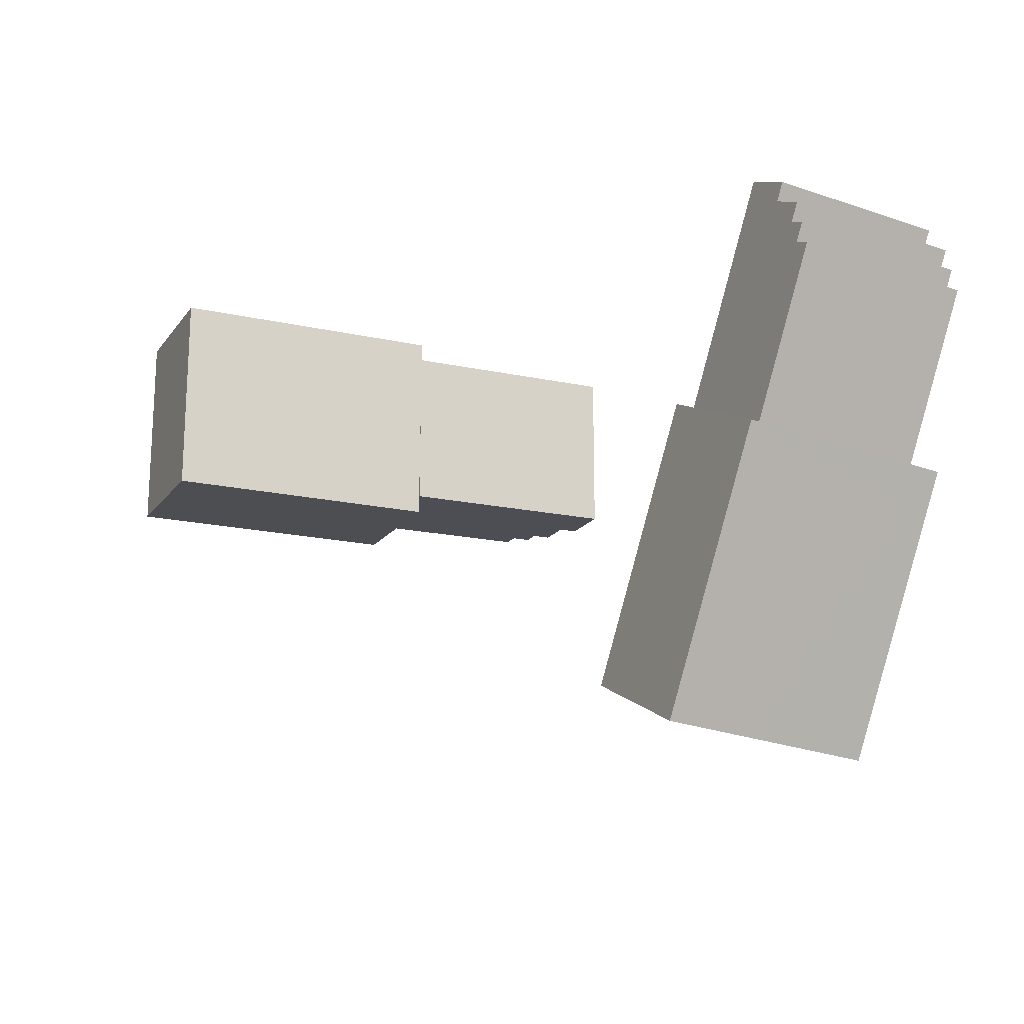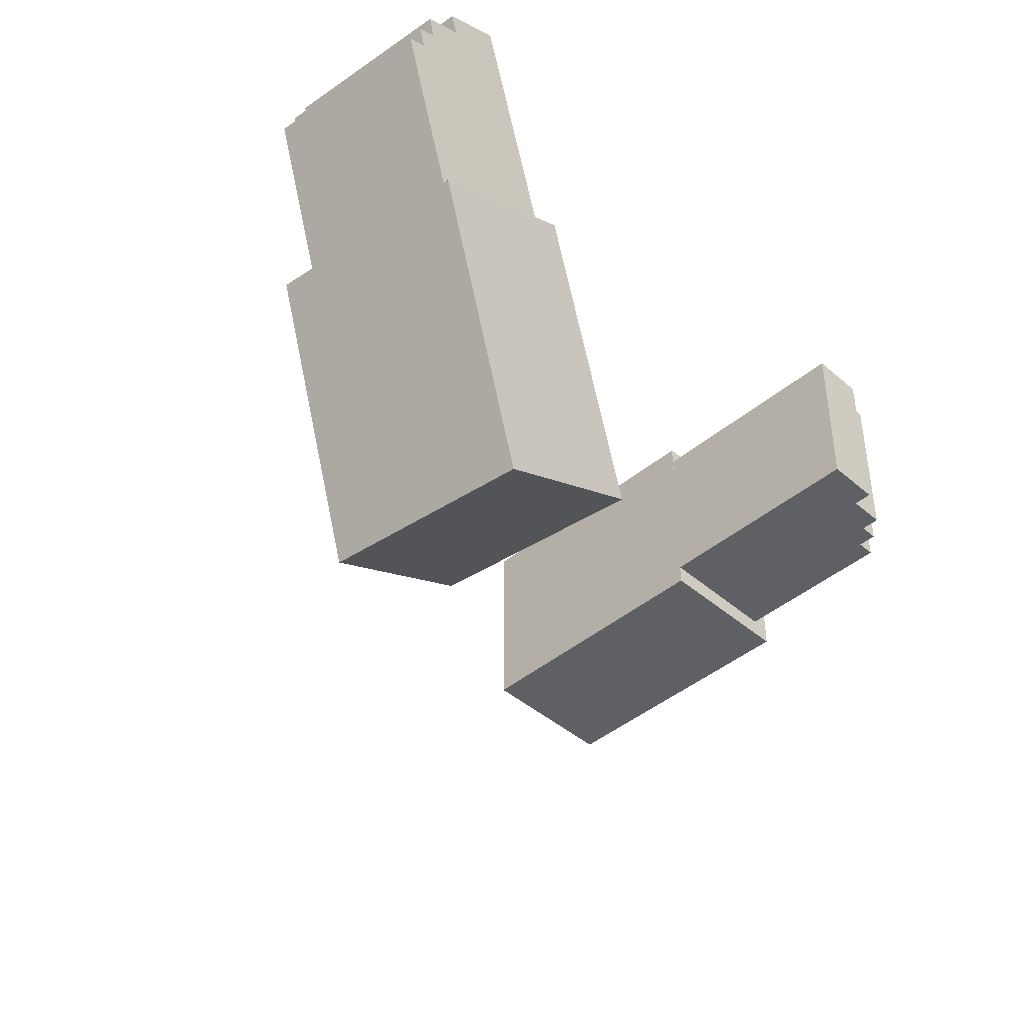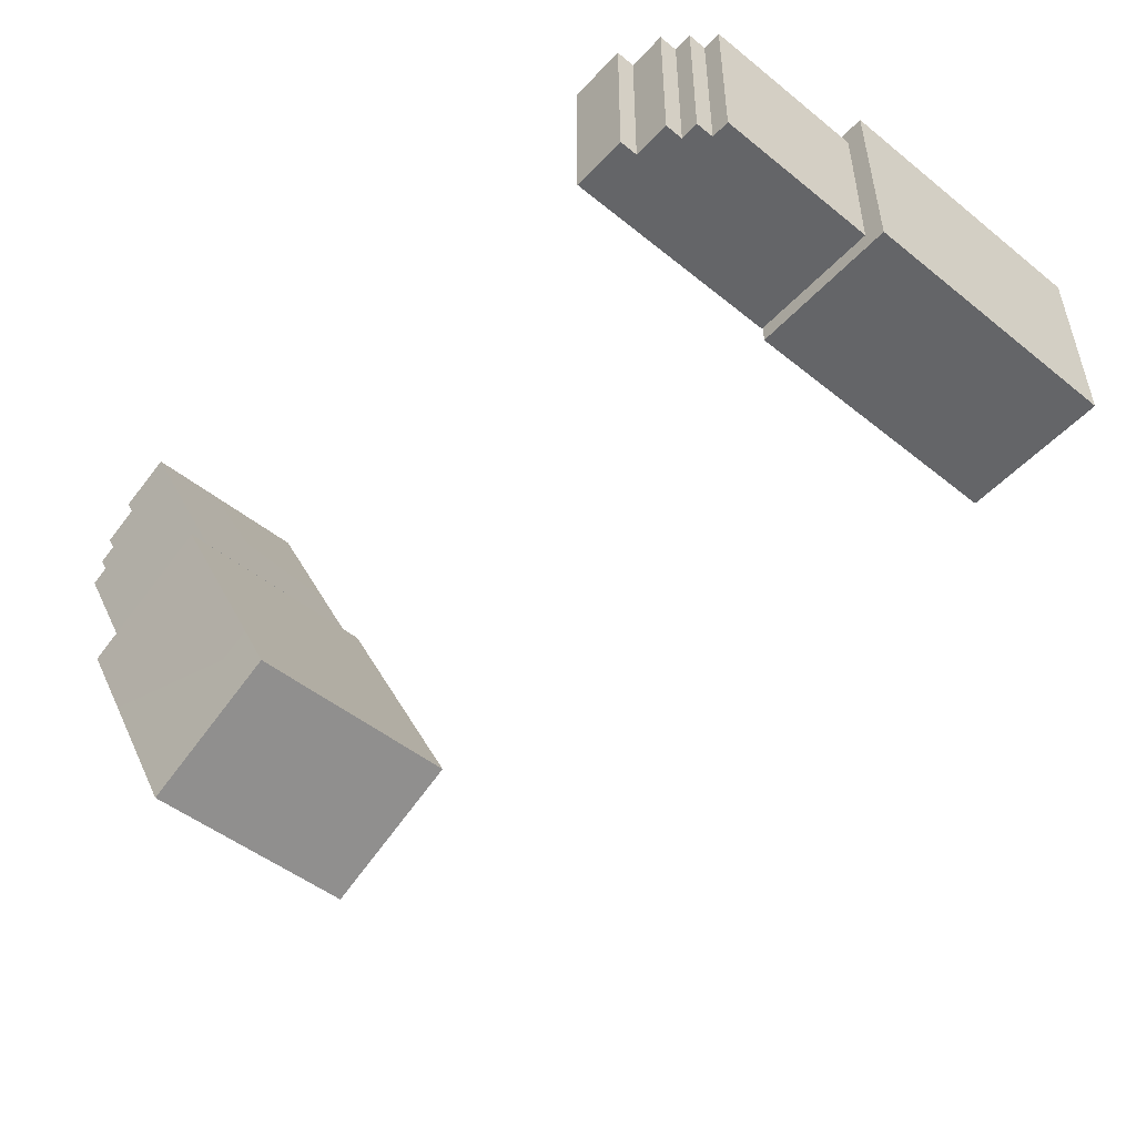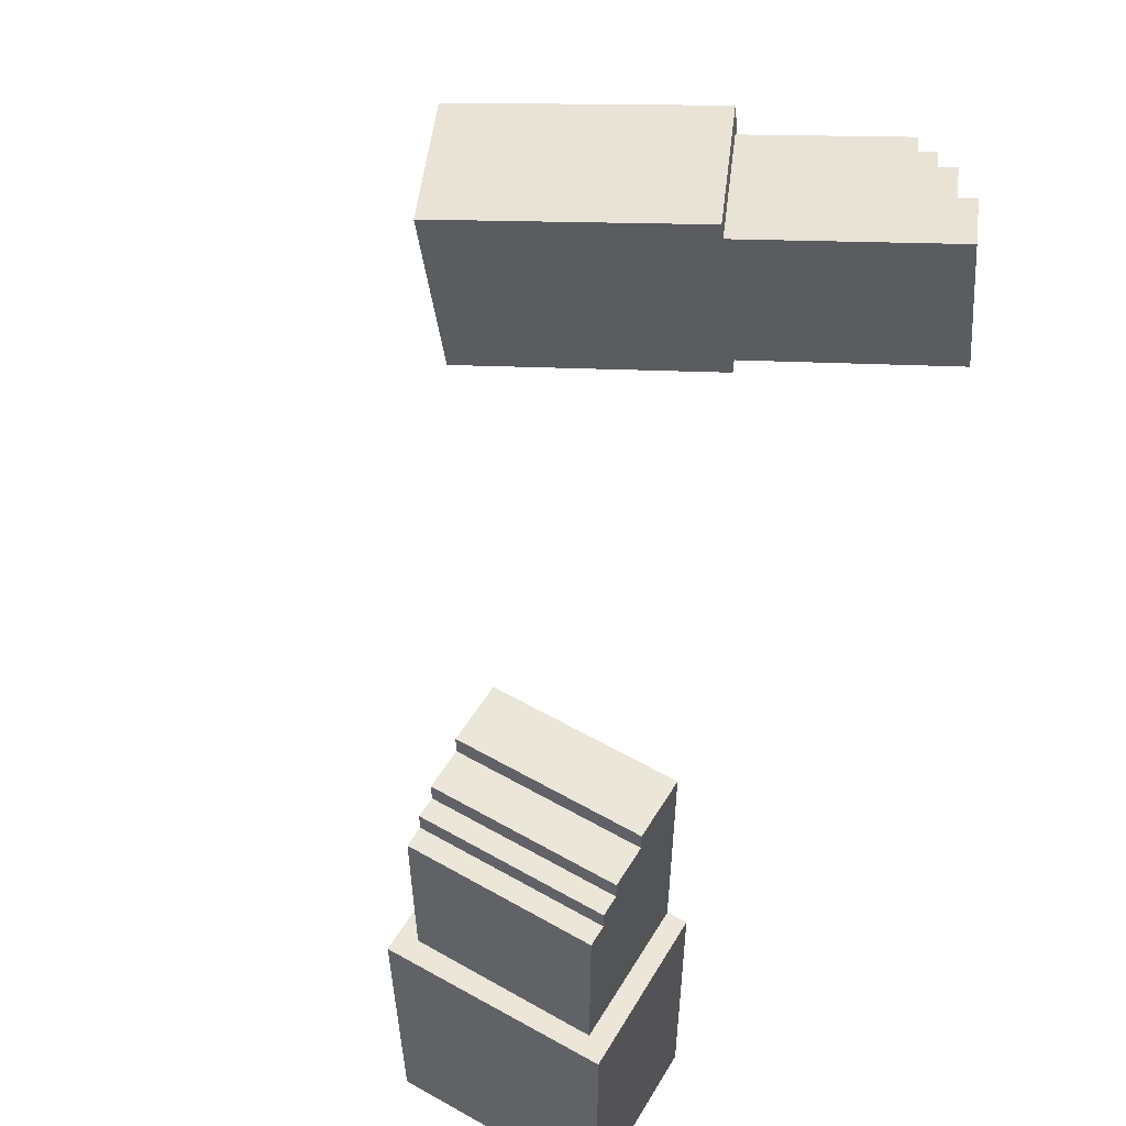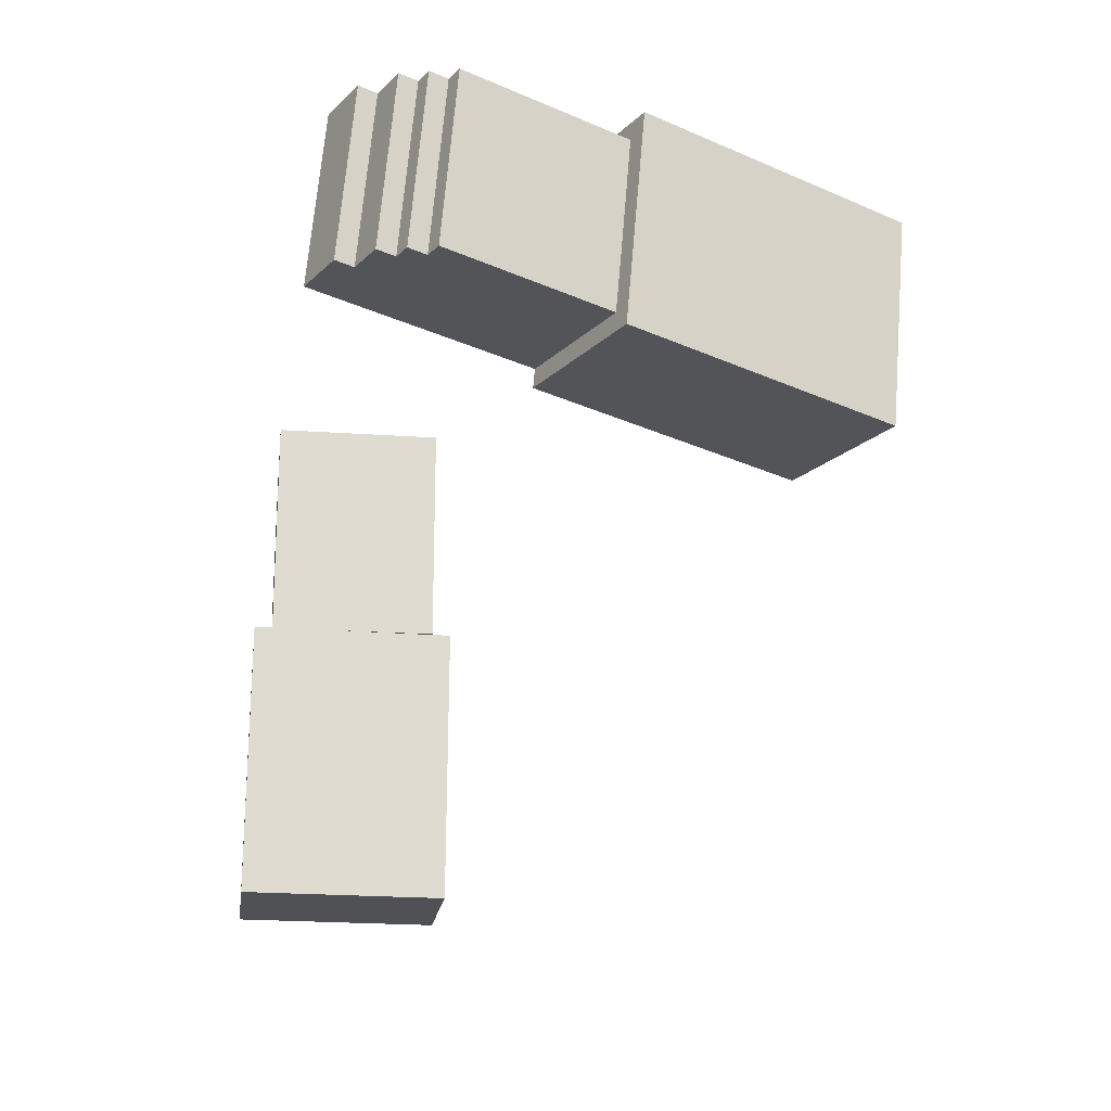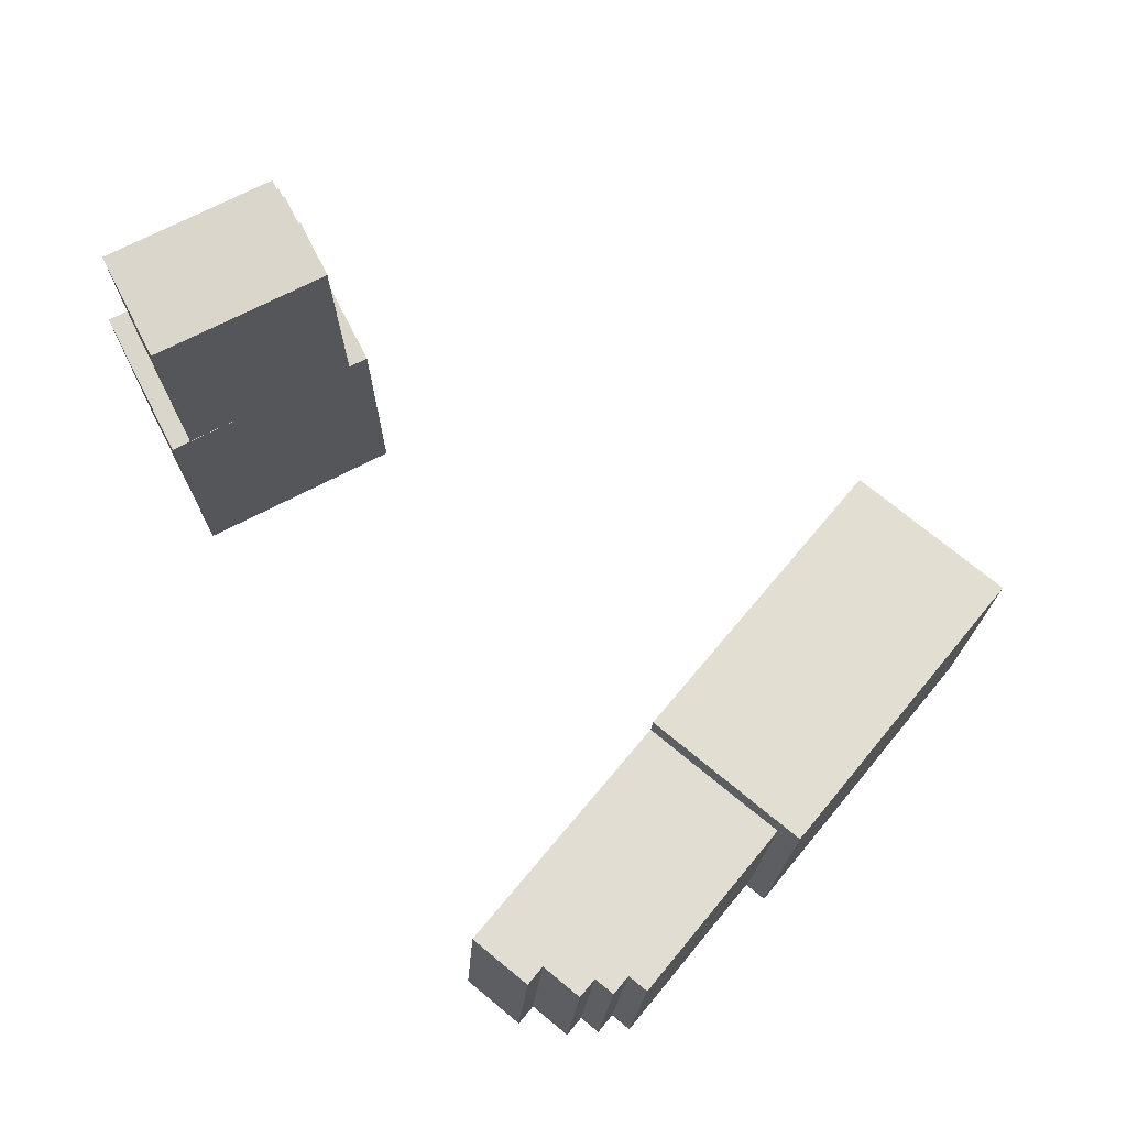
<metadata>
{"format":"obj","ext":"obj","renderer":"f3d","projection":"perspective","resolution":1024,"background":"white","views":[{"elev":-17.1,"azim":-113.7,"up":"+Y"},{"elev":-43.6,"azim":-45.4,"up":"+Y"},{"elev":-51.6,"azim":48.6,"up":"+Y"},{"elev":54.9,"azim":120.7,"up":"+Z"},{"elev":-19.5,"azim":-97.7,"up":"+Z"},{"elev":73.8,"azim":-116.9,"up":"+Z"}]}
</metadata>
<code>
g Arms_Mesh
v 0.4728 -0.266 1.052
v 0.7228 -0.2653 1.052
v 0.7228 -0.2629 0.5831
v 0.4728 -0.2635 0.5831
v 0.7228 -0.2653 1.052
v 0.7219 0.08085 0.5849
v 0.7228 -0.2629 0.5831
v 0.7219 0.07843 1.054
v 0.4728 -0.266 1.052
v 0.4728 -0.2635 0.5831
v 0.4719 0.0802 0.5849
v 0.4719 0.07778 1.054
v 0.7219 0.08085 0.5849
v 0.7219 0.07843 1.054
v 0.4719 0.07778 1.054
v 0.4719 0.0802 0.5849
v 0.4728 -0.2635 0.5831
v 0.7228 -0.2629 0.5831
v 0.7219 0.08085 0.5849
v 0.4719 0.0802 0.5849
v 0.4728 -0.266 1.052
v 0.7219 0.07843 1.054
v 0.7228 -0.2653 1.052
v 0.4719 0.07778 1.054
v 0.5654 -0.2347 1.397
v 0.6279 -0.2349 1.365
v 0.4716 -0.2343 1.053
v 0.4716 -0.2343 1.428
v 0.5654 -0.2347 1.428
v 0.6591 -0.235 1.334
v 0.6904 -0.2351 1.334
v 0.6904 -0.2351 1.053
v 0.6591 -0.235 1.365
v 0.6279 -0.2349 1.397
v 0.5654 -0.2347 1.397
v 0.5654 -0.2347 1.428
v 0.5664 0.04658 1.428
v 0.5664 0.04658 1.397
v 0.5654 -0.2347 1.428
v 0.4716 -0.2343 1.428
v 0.5664 0.04658 1.428
v 0.4727 0.04693 1.428
v 0.4727 0.04693 1.428
v 0.4716 -0.2343 1.428
v 0.4716 -0.2343 1.053
v 0.4727 0.04693 1.053
v 0.6904 -0.2351 1.053
v 0.6904 -0.2351 1.334
v 0.6914 0.0461 1.334
v 0.6914 0.0461 1.053
v 0.6904 -0.2351 1.334
v 0.6591 -0.235 1.334
v 0.6914 0.0461 1.334
v 0.6602 0.04622 1.334
v 0.6591 -0.235 1.334
v 0.6591 -0.235 1.365
v 0.6602 0.04622 1.365
v 0.6602 0.04622 1.334
v 0.6591 -0.235 1.365
v 0.6279 -0.2349 1.365
v 0.6602 0.04622 1.365
v 0.6289 0.04634 1.365
v 0.6279 -0.2349 1.397
v 0.5654 -0.2347 1.397
v 0.6289 0.04634 1.397
v 0.5664 0.04658 1.397
v 0.6279 -0.2349 1.365
v 0.6279 -0.2349 1.397
v 0.6289 0.04634 1.397
v 0.6289 0.04634 1.365
v 0.4727 0.04693 1.428
v 0.4727 0.04693 1.053
v 0.5664 0.04658 1.397
v 0.5664 0.04658 1.428
v 0.6289 0.04634 1.365
v 0.6602 0.04622 1.334
v 0.6914 0.0461 1.334
v 0.6914 0.0461 1.053
v 0.6602 0.04622 1.365
v 0.6289 0.04634 1.397
v -0.578 -0.4398 1.512
v -0.3491 -0.3394 1.509
v -0.1624 -0.7665 1.46
v -0.3914 -0.8668 1.462
v -0.578 -0.4398 1.512
v -0.3914 -0.8668 1.462
v -0.4089 -0.8347 1.12
v -0.5956 -0.4076 1.17
v -0.3491 -0.3394 1.509
v -0.1799 -0.7344 1.118
v -0.1624 -0.7665 1.46
v -0.3666 -0.3073 1.168
v -0.5956 -0.4076 1.17
v -0.4089 -0.8347 1.12
v -0.1799 -0.7344 1.118
v -0.3666 -0.3073 1.168
v -0.1624 -0.7665 1.46
v -0.4089 -0.8347 1.12
v -0.3914 -0.8668 1.462
v -0.1799 -0.7344 1.118
v -0.3491 -0.3394 1.509
v -0.578 -0.4398 1.512
v -0.5956 -0.4076 1.17
v -0.3666 -0.3073 1.168
v -0.5003 0.00597 1.517
v -0.3509 -0.3358 1.478
v -0.5738 -0.06014 1.514
v -0.5862 -0.03166 1.518
v -0.6186 -0.1137 1.512
v -0.6347 -0.1547 1.509
v -0.6633 -0.1673 1.509
v -0.5513 -0.4236 1.48
v -0.6472 -0.1263 1.512
v -0.631 -0.08522 1.515
v -0.5876 -0.03489 1.235
v -0.5862 -0.03166 1.518
v -0.5738 -0.06014 1.514
v -0.6001 -0.006401 1.238
v -0.6001 -0.006401 1.238
v -0.5003 0.00597 1.517
v -0.5862 -0.03166 1.518
v -0.5142 0.03122 1.237
v -0.5003 0.00597 1.517
v -0.5142 0.03122 1.237
v -0.3509 -0.3358 1.478
v -0.3648 -0.3106 1.199
v -0.5513 -0.4236 1.48
v -0.5652 -0.3984 1.201
v -0.6633 -0.1673 1.509
v -0.6772 -0.142 1.229
v -0.6772 -0.142 1.229
v -0.6347 -0.1547 1.509
v -0.6633 -0.1673 1.509
v -0.6486 -0.1295 1.229
v -0.6347 -0.1547 1.509
v -0.6486 -0.1295 1.229
v -0.661 -0.101 1.232
v -0.6472 -0.1263 1.512
v -0.661 -0.101 1.232
v -0.6186 -0.1137 1.512
v -0.6472 -0.1263 1.512
v -0.6324 -0.08846 1.232
v -0.6449 -0.05997 1.235
v -0.5738 -0.06014 1.514
v -0.631 -0.08522 1.515
v -0.5876 -0.03489 1.235
v -0.6186 -0.1137 1.512
v -0.6324 -0.08846 1.232
v -0.6449 -0.05997 1.235
v -0.631 -0.08522 1.515
v -0.3648 -0.3106 1.199
v -0.5142 0.03122 1.237
v -0.5876 -0.03489 1.235
v -0.6324 -0.08846 1.232
v -0.6001 -0.006401 1.238
v -0.6486 -0.1295 1.229
v -0.6772 -0.142 1.229
v -0.5652 -0.3984 1.201
v -0.661 -0.101 1.232
v -0.6449 -0.05997 1.235
v 0.4716 -0.2343 1.053
v 0.6904 -0.2351 1.053
v 0.6914 0.0461 1.053
v 0.4727 0.04693 1.053
v -0.5513 -0.4236 1.48
v -0.3509 -0.3358 1.478
v -0.3648 -0.3106 1.199
v -0.5652 -0.3984 1.201
f -166 -167 -168
f -168 -165 -166
f -162 -163 -164
f -163 -161 -164
f -158 -159 -160
f -160 -157 -158
f -154 -155 -156
f -156 -153 -154
f -150 -151 -152
f -152 -149 -150
f -146 -147 -148
f -147 -145 -148
f -142 -143 -144
f -142 -144 -141
f -144 -140 -141
f -142 -139 -143
f -142 -138 -139
f -142 -137 -138
f -139 -136 -143
f -144 -143 -135
f -132 -133 -134
f -134 -131 -132
f -128 -129 -130
f -128 -127 -129
f -124 -125 -126
f -126 -123 -124
f -120 -121 -122
f -122 -119 -120
f -116 -117 -118
f -116 -115 -117
f -112 -113 -114
f -114 -111 -112
f -108 -109 -110
f -108 -107 -109
f -104 -105 -106
f -104 -103 -105
f -100 -101 -102
f -102 -99 -100
f -96 -97 -98
f -98 -95 -96
f -96 -94 -97
f -93 -97 -94
f -92 -97 -93
f -91 -97 -92
f -90 -93 -94
f -94 -96 -89
f -86 -87 -88
f -88 -85 -86
f -82 -83 -84
f -84 -81 -82
f -78 -79 -80
f -79 -77 -80
f -74 -75 -76
f -76 -73 -74
f -70 -71 -72
f -71 -69 -72
f -66 -67 -68
f -68 -65 -66
f -62 -63 -64
f -64 -61 -62
f -63 -62 -60
f -59 -63 -60
f -58 -63 -59
f -57 -63 -58
f -56 -59 -60
f -60 -62 -55
f -52 -53 -54
f -51 -54 -53
f -48 -49 -50
f -47 -50 -49
f -44 -45 -46
f -43 -45 -44
f -40 -41 -42
f -39 -41 -40
f -36 -37 -38
f -35 -38 -37
f -32 -33 -34
f -34 -31 -32
f -28 -29 -30
f -27 -30 -29
f -24 -25 -26
f -23 -26 -25
f -20 -21 -22
f -22 -19 -20
f -16 -17 -18
f -18 -15 -16
f -17 -16 -14
f -18 -13 -15
f -18 -12 -13
f -18 -11 -12
f -13 -10 -15
f -16 -15 -9
f -6 -7 -8
f -8 -5 -6
f -2 -3 -4
f -4 -1 -2

</code>
